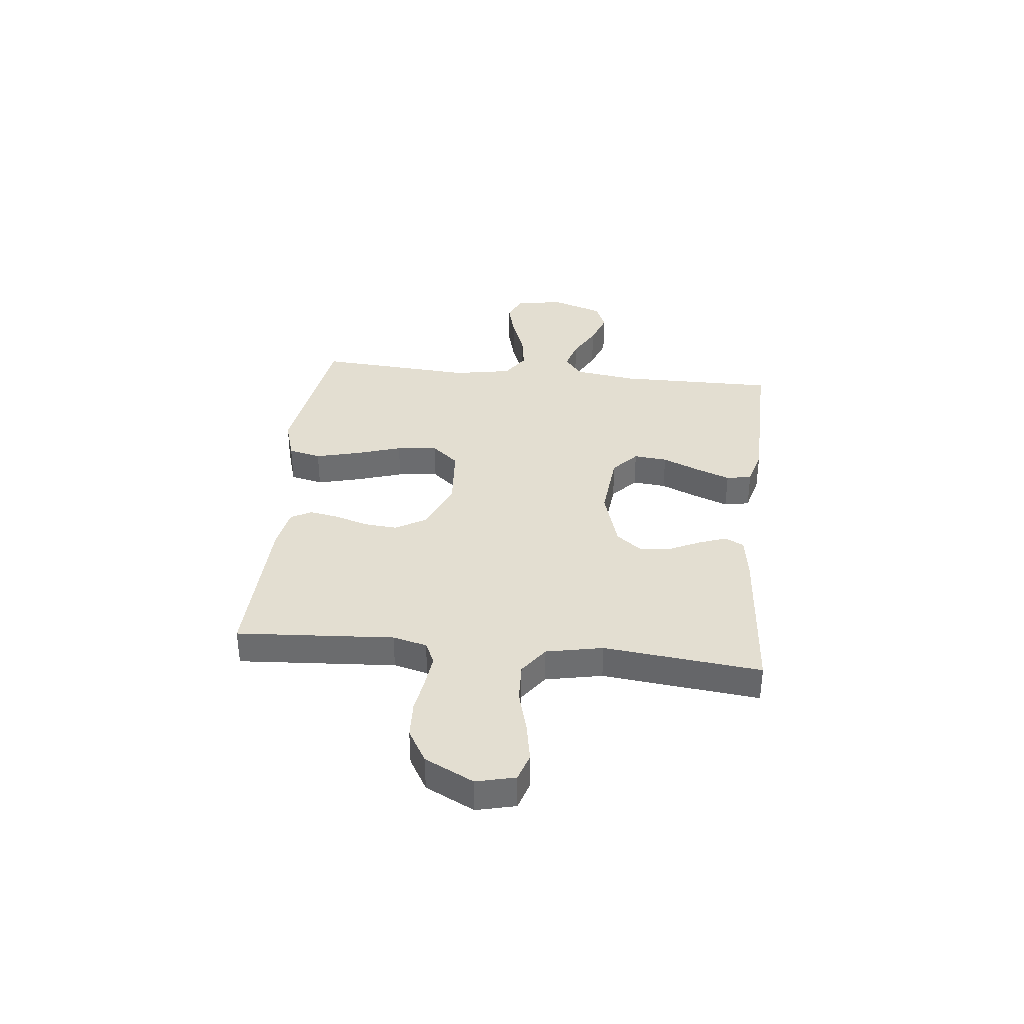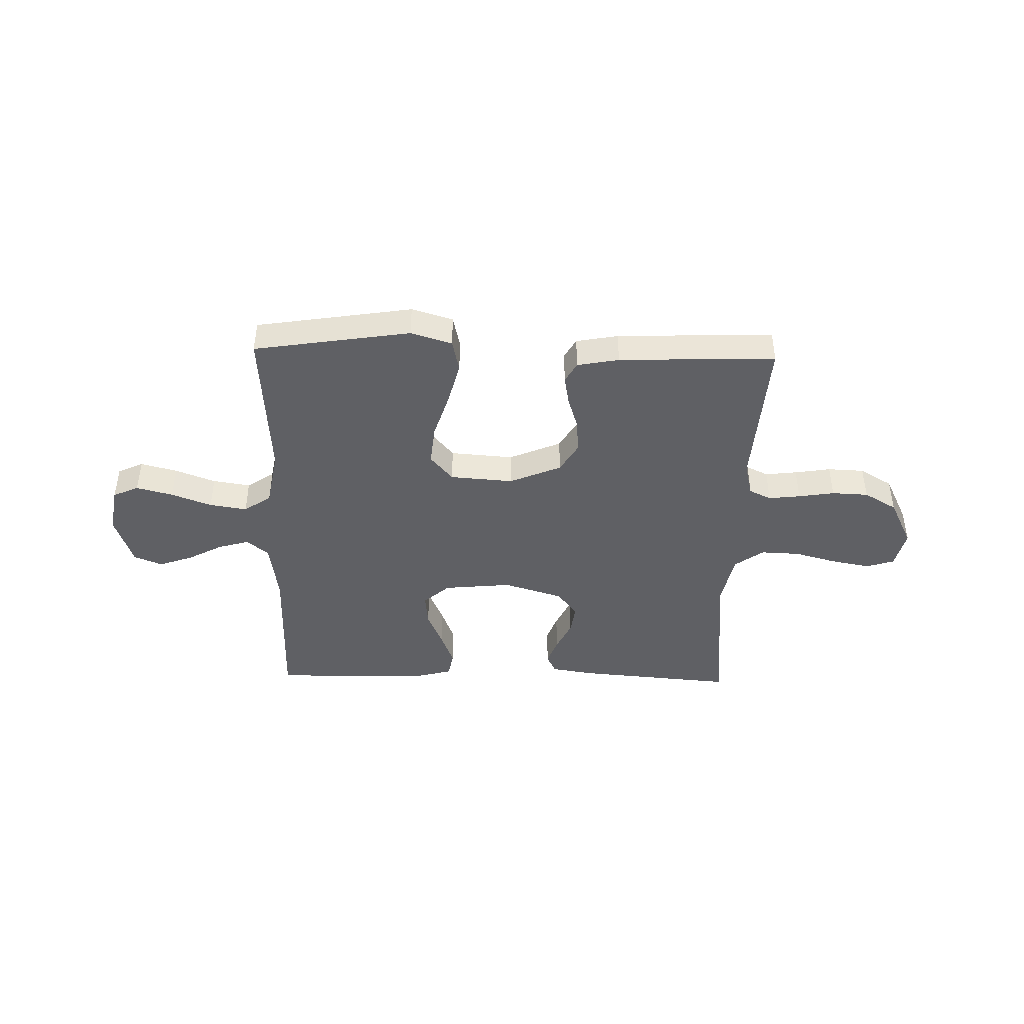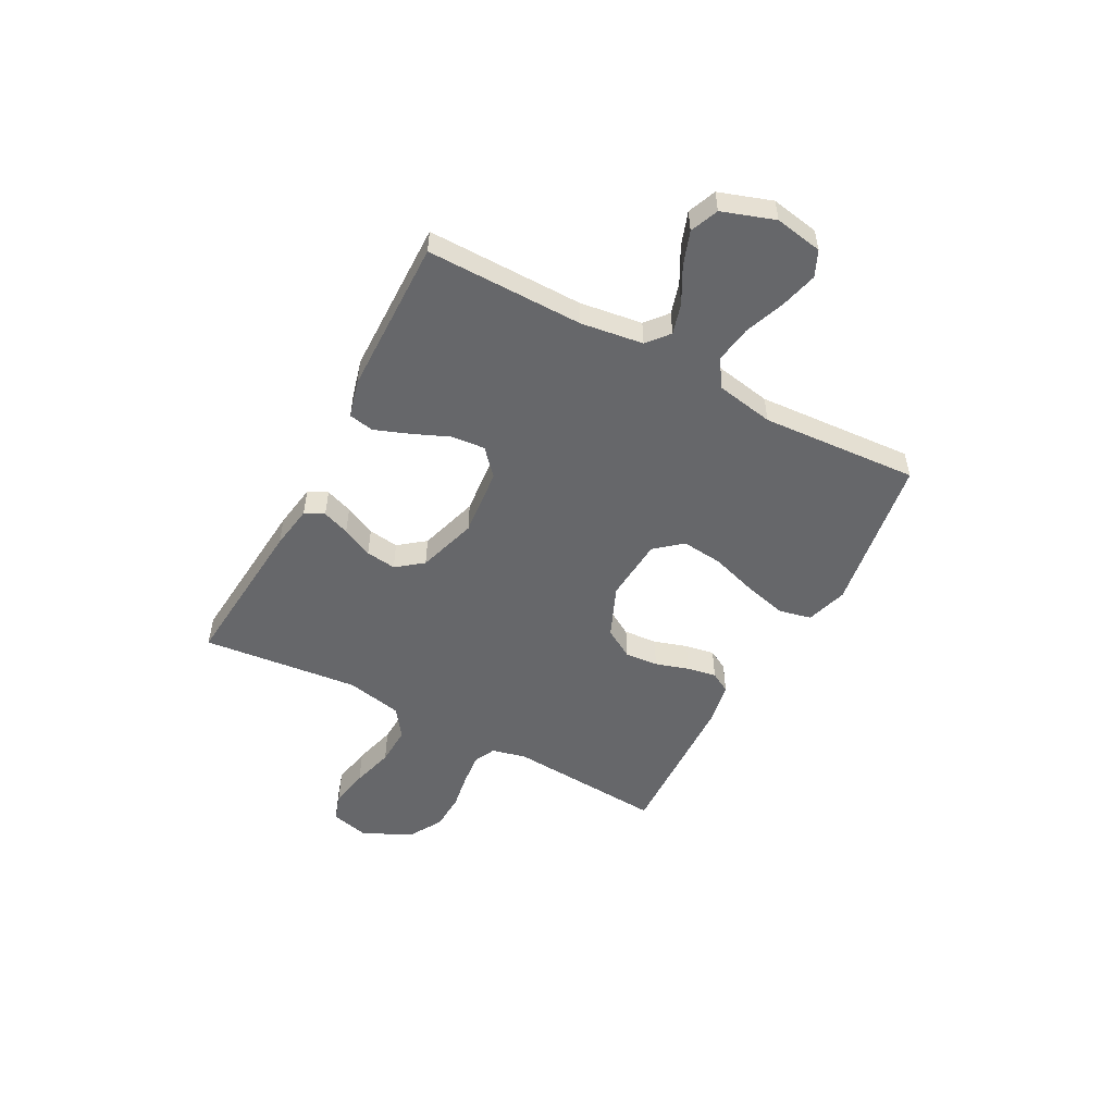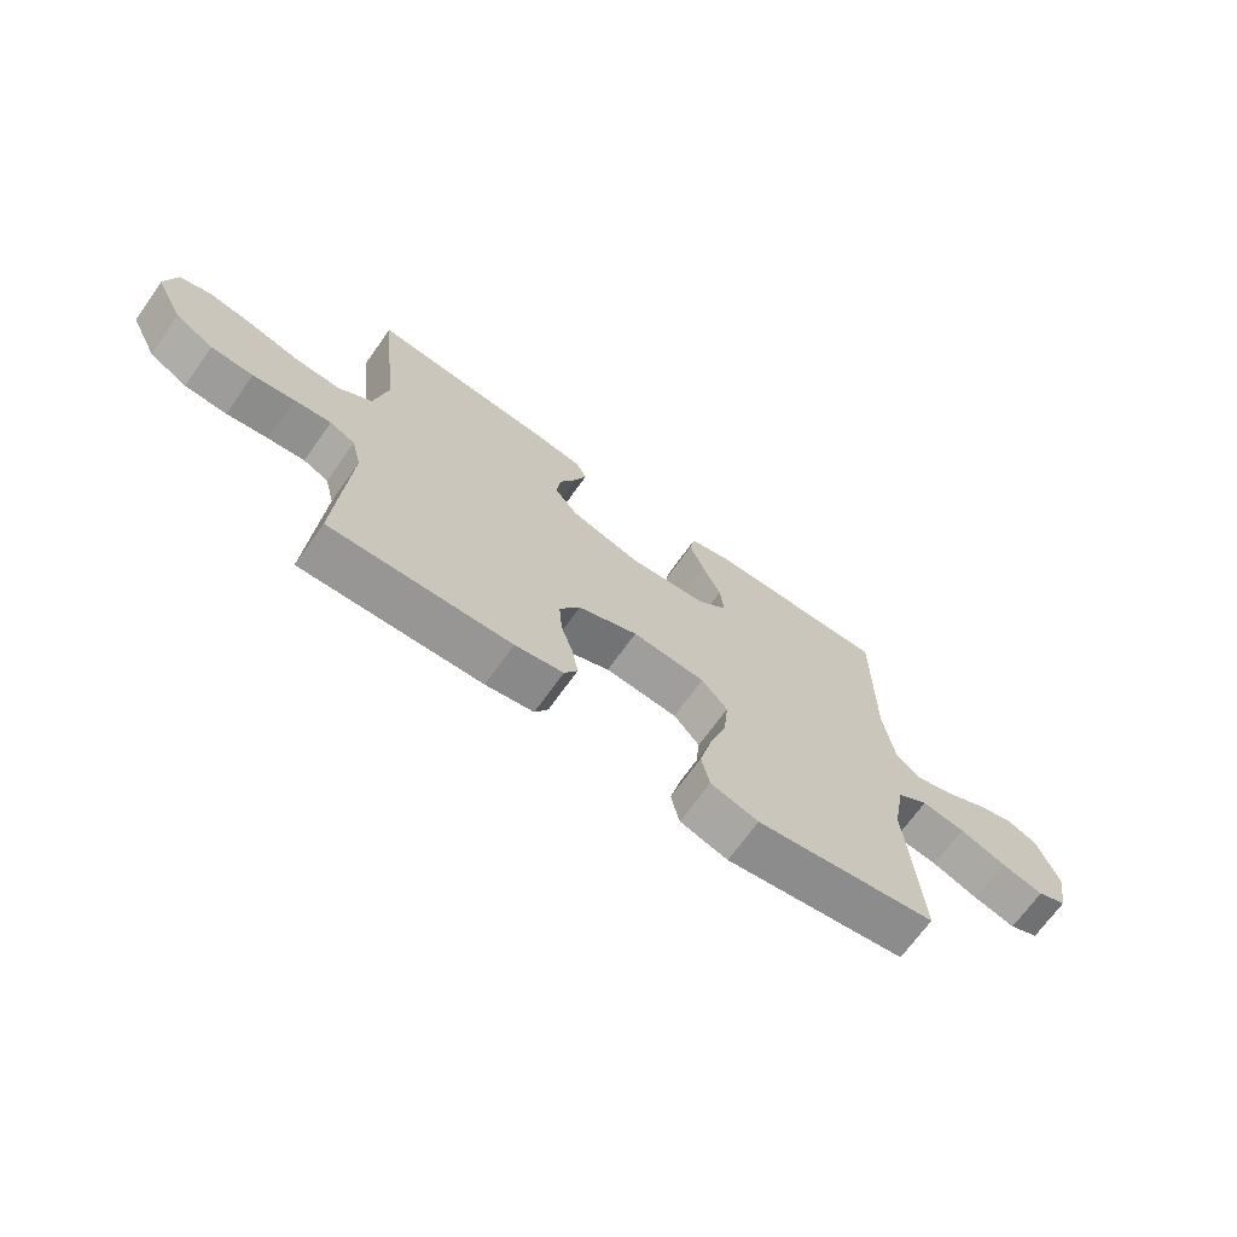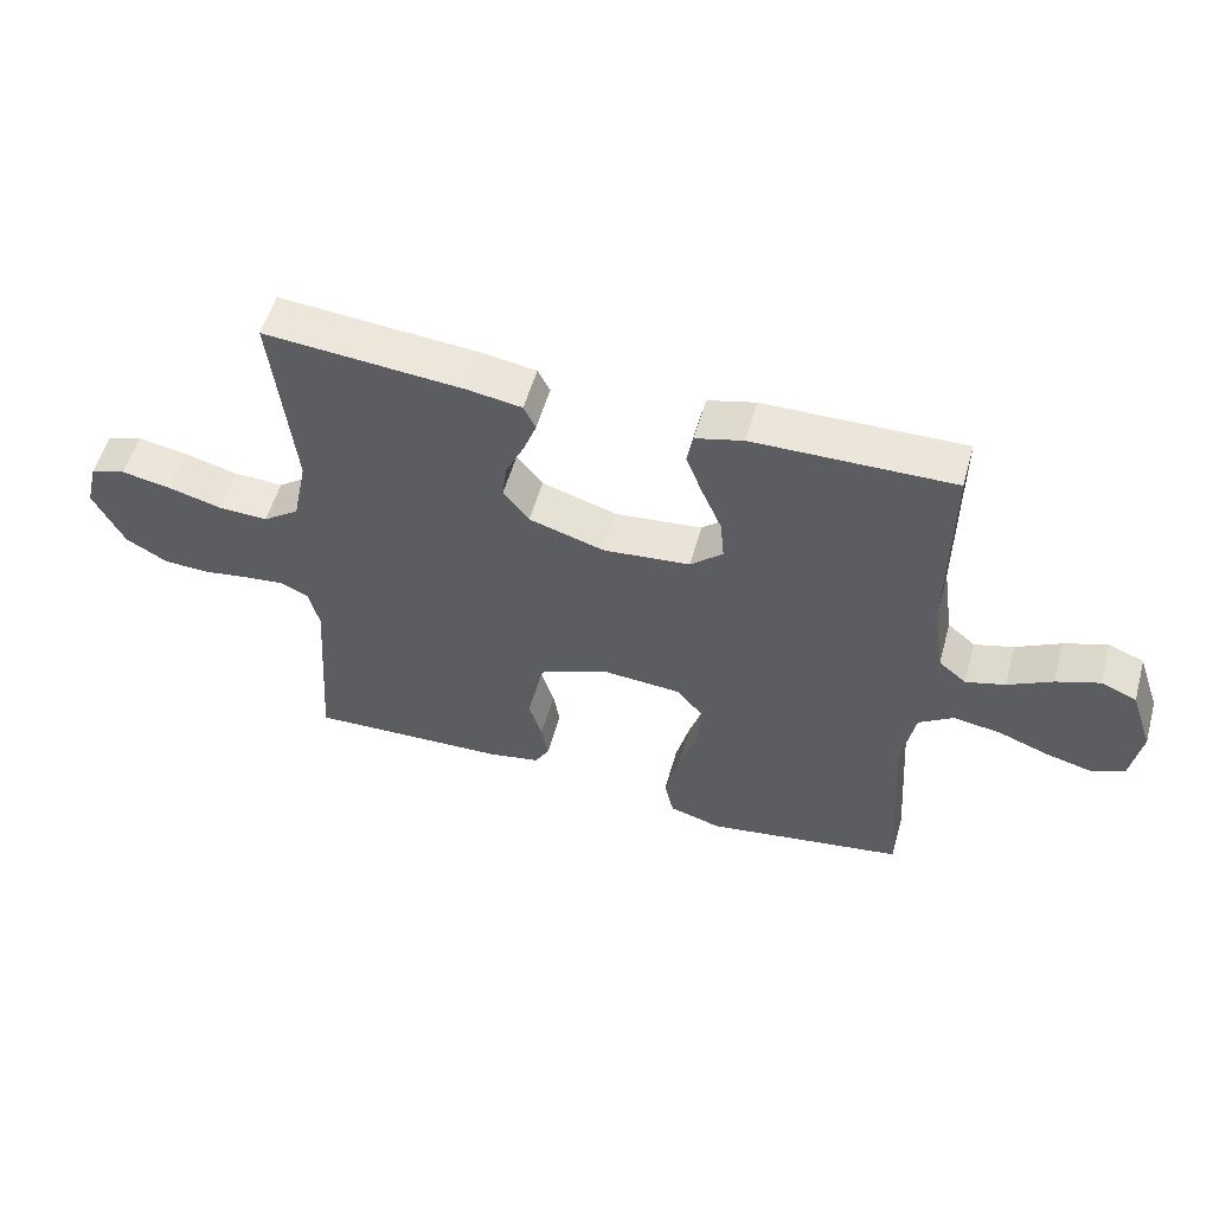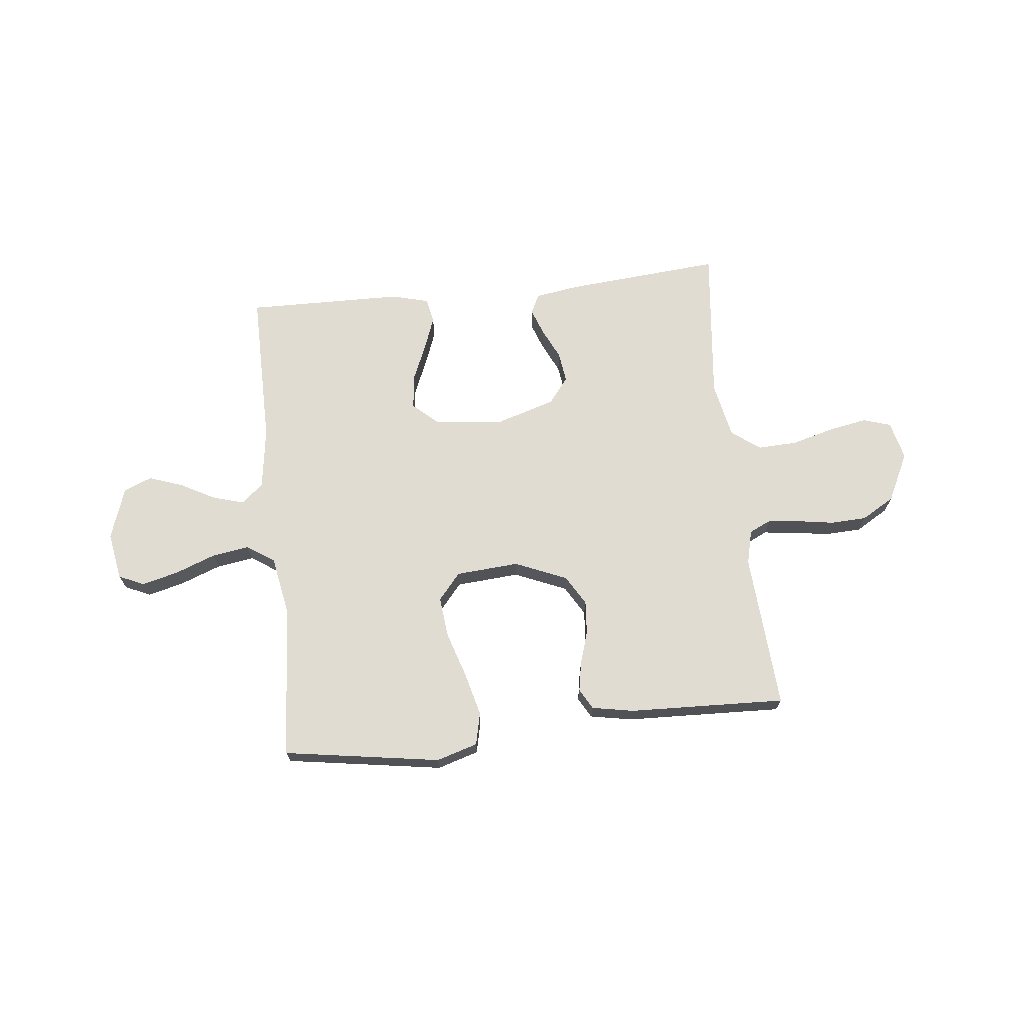
<metadata>
{"format":"obj","ext":"obj","renderer":"f3d","projection":"perspective","resolution":1024,"background":"white","views":[{"elev":36.2,"azim":-83.9,"up":"+Y"},{"elev":-43.6,"azim":178.6,"up":"+Y"},{"elev":-52.1,"azim":61.8,"up":"+Y"},{"elev":-69.0,"azim":-35.4,"up":"+Z"},{"elev":54.9,"azim":15.7,"up":"+Z"},{"elev":69.3,"azim":173.8,"up":"+Y"}]}
</metadata>
<code>
v -0.5 0.07 -0.5
v -0.48 0.07 -0.2
v -0.496 0.07 -0.135
v -0.538 0.07 -0.115
v -0.599 0.07 -0.122
v -0.668 0.07 -0.133
v -0.738 0.07 -0.13
v -0.801 0.07 -0.093
v -0.847 0.07 0
v -0.829 0.07 0.074
v -0.776 0.07 0.091
v -0.701 0.07 0.077
v -0.62 0.07 0.055
v -0.545 0.07 0.052
v -0.49 0.07 0.092
v -0.468 0.07 0.2
v -0.5 0.07 0.5
v -0.2 0.07 0.475
v -0.116 0.07 0.462
v -0.098 0.07 0.425
v -0.117 0.07 0.373
v -0.145 0.07 0.314
v -0.153 0.07 0.256
v -0.114 0.07 0.206
v 0 0.07 0.171
v 0.131 0.07 0.184
v 0.18 0.07 0.228
v 0.174 0.07 0.292
v 0.144 0.07 0.362
v 0.119 0.07 0.428
v 0.128 0.07 0.476
v 0.2 0.07 0.495
v 0.5 0.07 0.5
v 0.498 0.07 0.2
v 0.515 0.07 0.081
v 0.557 0.07 0.046
v 0.616 0.07 0.063
v 0.683 0.07 0.099
v 0.748 0.07 0.122
v 0.802 0.07 0.1
v 0.836 0.07 0
v 0.82 0.07 -0.091
v 0.771 0.07 -0.113
v 0.701 0.07 -0.095
v 0.624 0.07 -0.066
v 0.552 0.07 -0.055
v 0.5 0.07 -0.09
v 0.48 0.07 -0.2
v 0.5 0.07 -0.5
v 0.2 0.07 -0.547
v 0.121 0.07 -0.523
v 0.107 0.07 -0.461
v 0.128 0.07 -0.378
v 0.156 0.07 -0.29
v 0.164 0.07 -0.212
v 0.121 0.07 -0.161
v 0 0.07 -0.152
v -0.099 0.07 -0.194
v -0.133 0.07 -0.251
v -0.128 0.07 -0.315
v -0.108 0.07 -0.379
v -0.098 0.07 -0.435
v -0.12 0.07 -0.474
v -0.2 0.07 -0.489
v -0.5 0 -0.5
v -0.48 0 -0.2
v -0.496 0 -0.135
v -0.538 0 -0.115
v -0.599 0 -0.122
v -0.668 0 -0.133
v -0.738 0 -0.13
v -0.801 0 -0.093
v -0.847 0 0
v -0.829 0 0.074
v -0.776 0 0.091
v -0.701 0 0.077
v -0.62 0 0.055
v -0.545 0 0.052
v -0.49 0 0.092
v -0.468 0 0.2
v -0.5 0 0.5
v -0.2 0 0.475
v -0.116 0 0.462
v -0.098 0 0.425
v -0.117 0 0.373
v -0.145 0 0.314
v -0.153 0 0.256
v -0.114 0 0.206
v 0 0 0.171
v 0.131 0 0.184
v 0.18 0 0.228
v 0.174 0 0.292
v 0.144 0 0.362
v 0.119 0 0.428
v 0.128 0 0.476
v 0.2 0 0.495
v 0.5 0 0.5
v 0.498 0 0.2
v 0.515 0 0.081
v 0.557 0 0.046
v 0.616 0 0.063
v 0.683 0 0.099
v 0.748 0 0.122
v 0.802 0 0.1
v 0.836 0 0
v 0.82 0 -0.091
v 0.771 0 -0.113
v 0.701 0 -0.095
v 0.624 0 -0.066
v 0.552 0 -0.055
v 0.5 0 -0.09
v 0.48 0 -0.2
v 0.5 0 -0.5
v 0.2 0 -0.547
v 0.121 0 -0.523
v 0.107 0 -0.461
v 0.128 0 -0.378
v 0.156 0 -0.29
v 0.164 0 -0.212
v 0.121 0 -0.161
v 0 0 -0.152
v -0.099 0 -0.194
v -0.133 0 -0.251
v -0.128 0 -0.315
v -0.108 0 -0.379
v -0.098 0 -0.435
v -0.12 0 -0.474
v -0.2 0 -0.489
f 63 64 1 2
f 60 61 62 63
f 59 60 63 2
f 58 59 2 3
f 57 58 3 4
f 51 52 53 54
f 49 50 51 54
f 48 49 54 55
f 47 48 55 56
f 42 43 44 45
f 42 45 46
f 41 42 46
f 40 41 46
f 37 38 39 40
f 36 37 40 46
f 35 36 46 47
f 31 32 33 34
f 28 29 30 31
f 28 31 34 35
f 19 20 21 22
f 17 18 19 22
f 16 17 22 23
f 15 16 23 24
f 10 11 12 13
f 8 9 10 13
f 8 13 14
f 5 6 7 8
f 4 5 8 14
f 57 4 14 15
f 27 28 35 47
f 26 27 47 56
f 25 26 56 57
f 15 24 25 57
f 66 65 128 127
f 127 126 125 124
f 66 127 124 123
f 67 66 123 122
f 68 67 122 121
f 118 117 116 115
f 118 115 114 113
f 119 118 113 112
f 120 119 112 111
f 109 108 107 106
f 110 109 106
f 110 106 105
f 110 105 104
f 104 103 102 101
f 110 104 101 100
f 111 110 100 99
f 98 97 96 95
f 95 94 93 92
f 99 98 95 92
f 86 85 84 83
f 86 83 82 81
f 87 86 81 80
f 88 87 80 79
f 77 76 75 74
f 77 74 73 72
f 78 77 72
f 72 71 70 69
f 78 72 69 68
f 79 78 68 121
f 111 99 92 91
f 120 111 91 90
f 121 120 90 89
f 121 89 88 79
f 1 65 66 2
f 2 66 67 3
f 3 67 68 4
f 4 68 69 5
f 5 69 70 6
f 6 70 71 7
f 7 71 72 8
f 8 72 73 9
f 9 73 74 10
f 10 74 75 11
f 11 75 76 12
f 12 76 77 13
f 13 77 78 14
f 14 78 79 15
f 15 79 80 16
f 16 80 81 17
f 17 81 82 18
f 18 82 83 19
f 19 83 84 20
f 20 84 85 21
f 21 85 86 22
f 22 86 87 23
f 23 87 88 24
f 24 88 89 25
f 25 89 90 26
f 26 90 91 27
f 27 91 92 28
f 28 92 93 29
f 29 93 94 30
f 30 94 95 31
f 31 95 96 32
f 32 96 97 33
f 33 97 98 34
f 34 98 99 35
f 35 99 100 36
f 36 100 101 37
f 37 101 102 38
f 38 102 103 39
f 39 103 104 40
f 40 104 105 41
f 41 105 106 42
f 42 106 107 43
f 43 107 108 44
f 44 108 109 45
f 45 109 110 46
f 46 110 111 47
f 47 111 112 48
f 48 112 113 49
f 49 113 114 50
f 50 114 115 51
f 51 115 116 52
f 52 116 117 53
f 53 117 118 54
f 54 118 119 55
f 55 119 120 56
f 56 120 121 57
f 57 121 122 58
f 58 122 123 59
f 59 123 124 60
f 60 124 125 61
f 61 125 126 62
f 62 126 127 63
f 63 127 128 64
f 64 128 65 1

</code>
